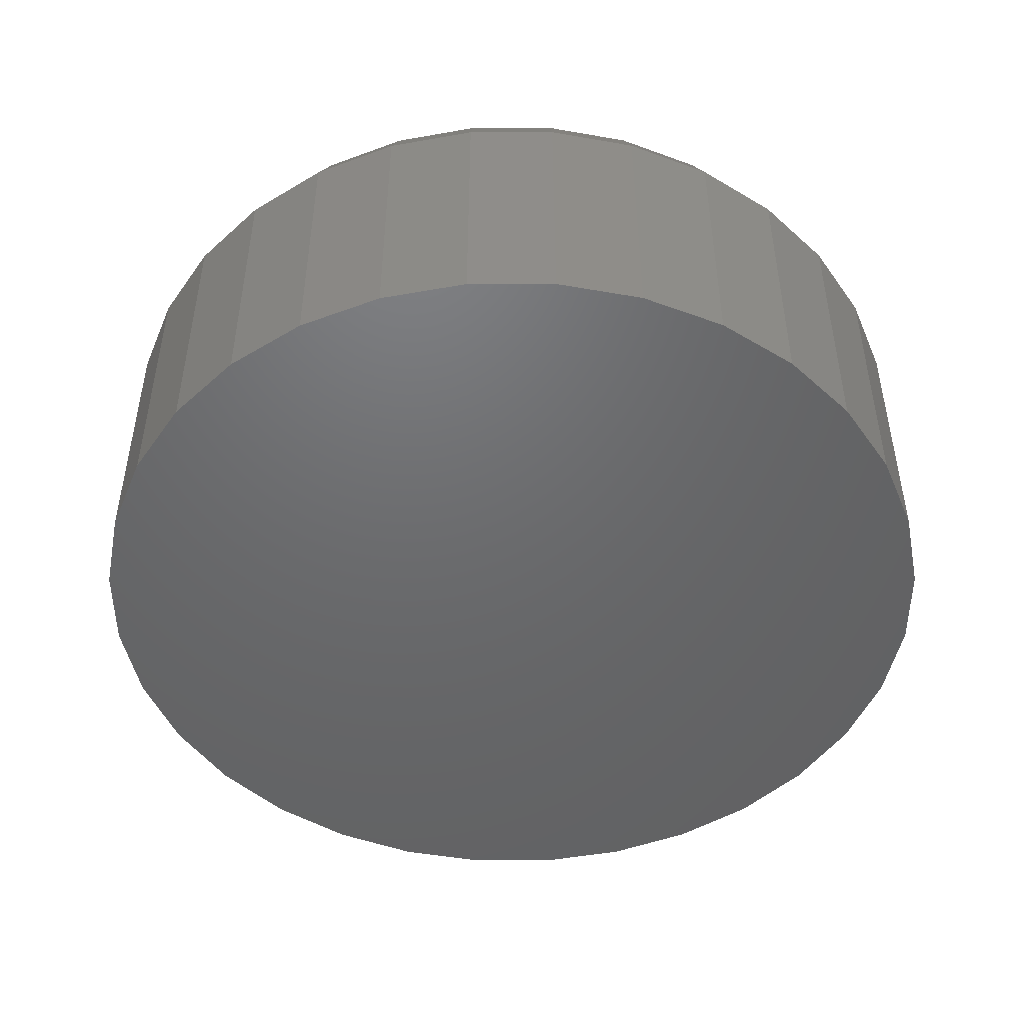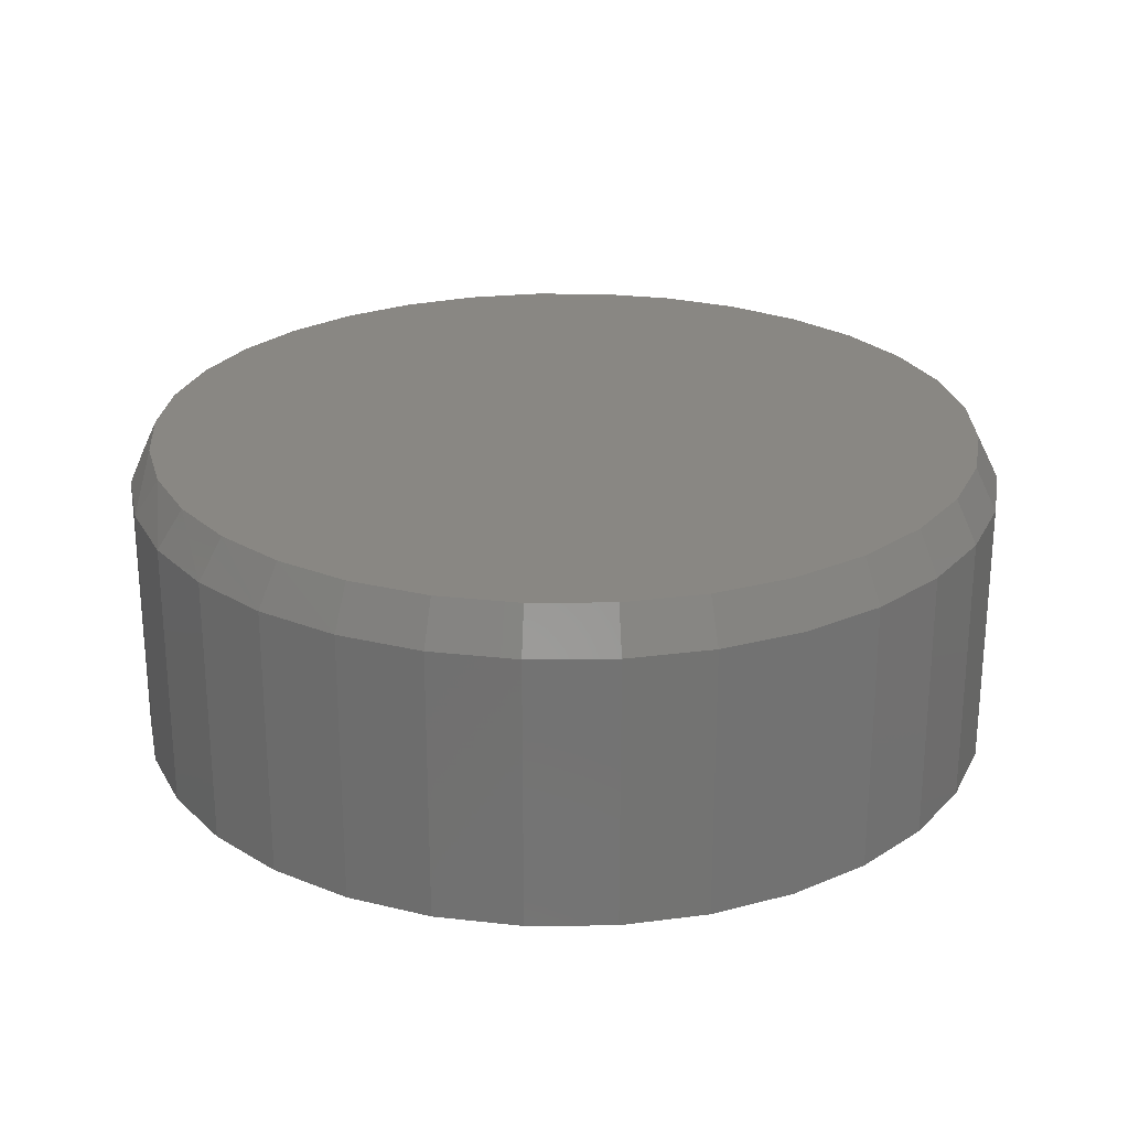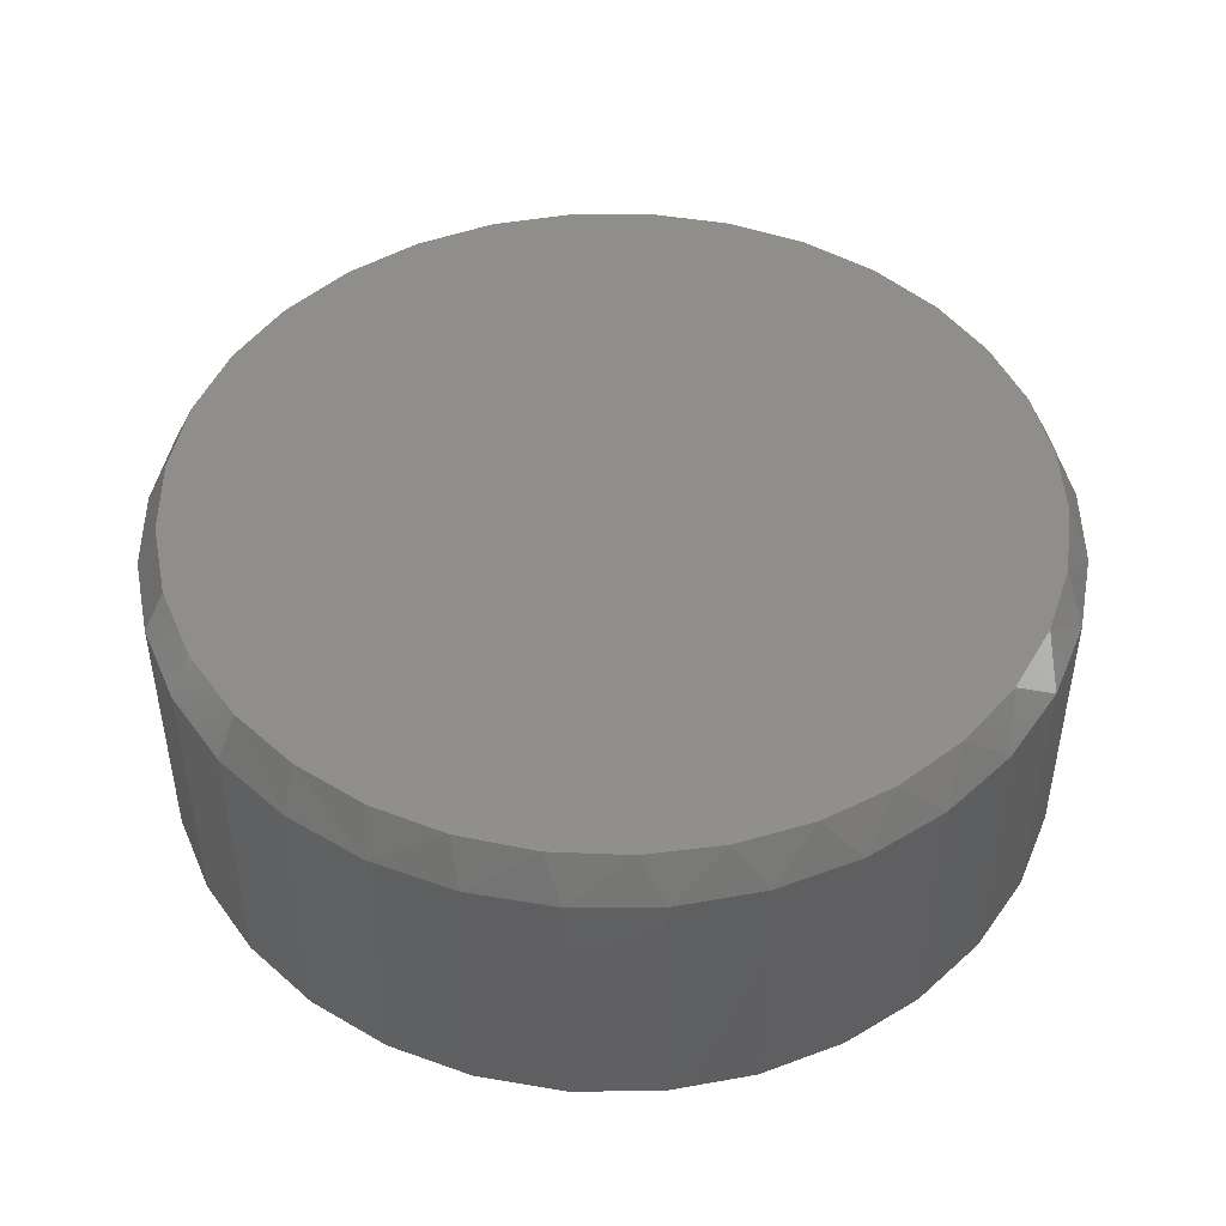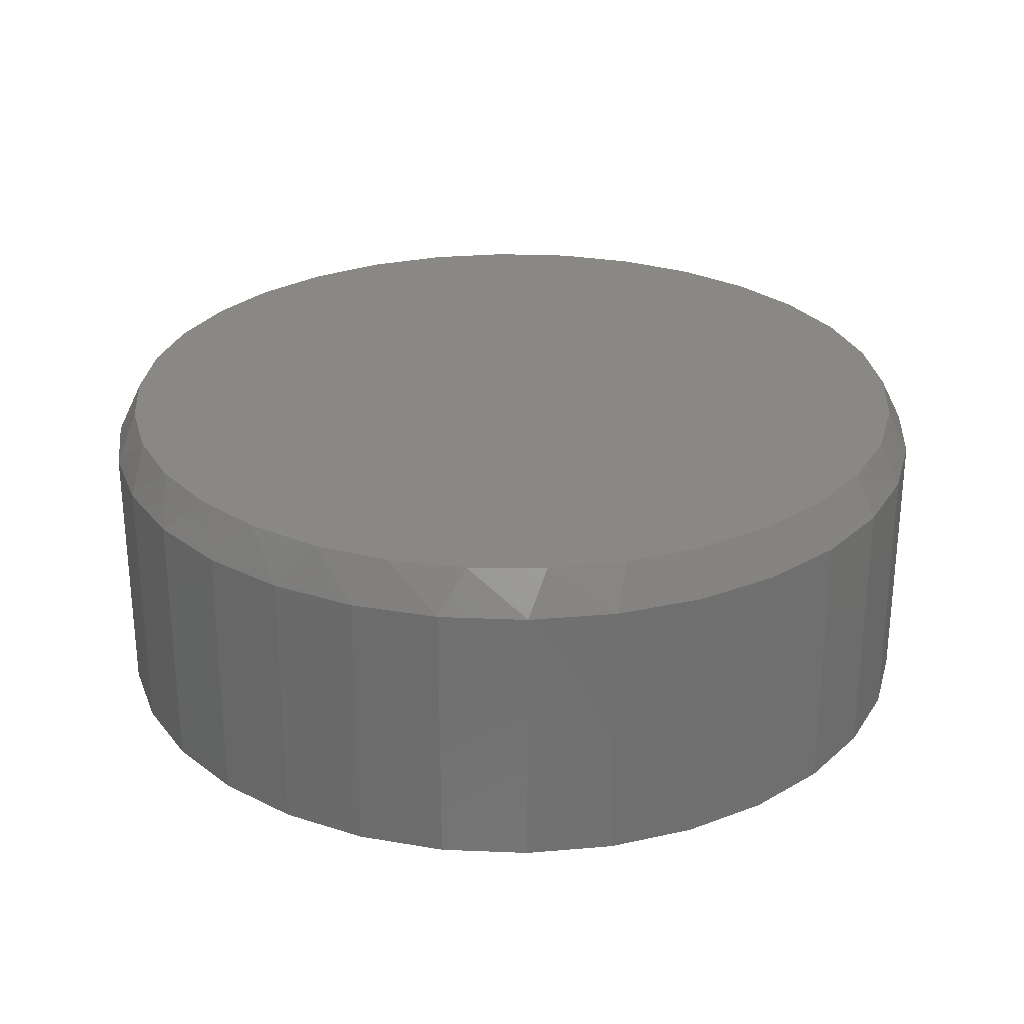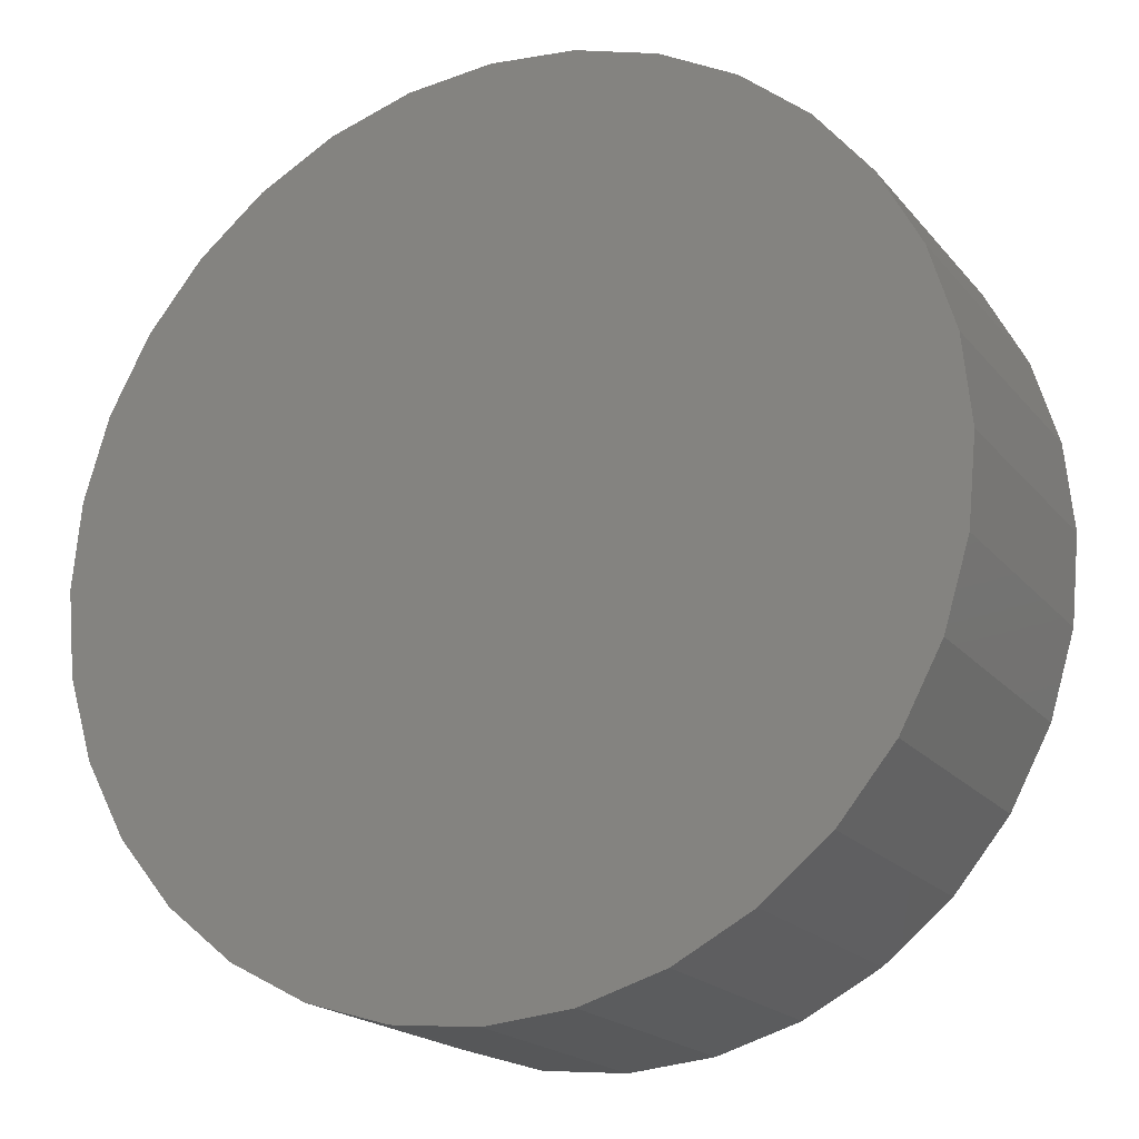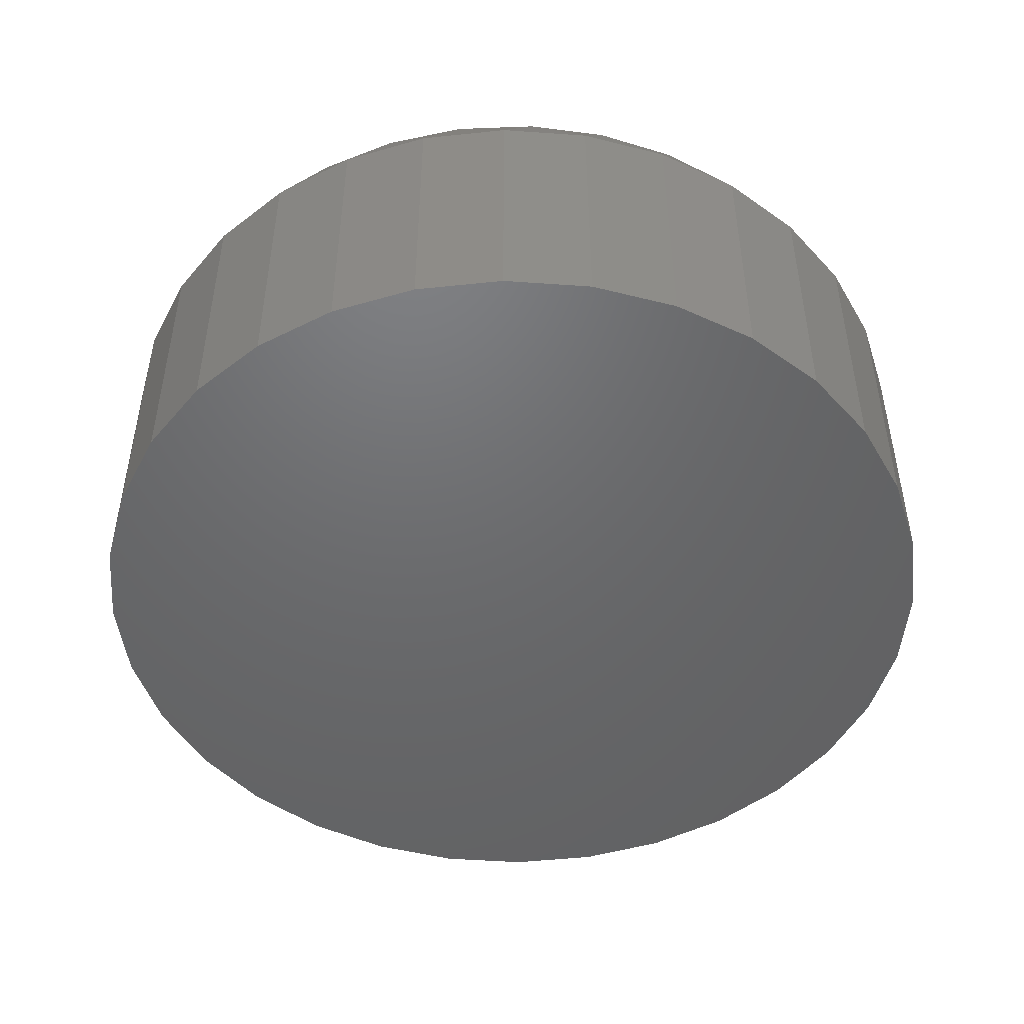
<metadata>
{"format":"stl","ext":"stl","renderer":"f3d","projection":"perspective","resolution":1024,"background":"white","views":[{"elev":-48.0,"azim":5.7,"up":"+Z"},{"elev":25.0,"azim":-62.7,"up":"+Z"},{"elev":46.7,"azim":140.3,"up":"+Z"},{"elev":27.6,"azim":-137.0,"up":"+Z"},{"elev":-19.2,"azim":-153.0,"up":"+Y"},{"elev":-48.2,"azim":-156.4,"up":"+Z"}]}
</metadata>
<code>
# stl→obj: 97 verts, 190 faces
v 0.03559 0.2989 0.2266
v -0.0198 0.2989 0.2266
v -0.07425 0.2887 0.2266
v 0.09004 0.2887 0.2266
v 0.1417 0.2687 0.2266
v -0.1259 0.2687 0.2266
v 0.1888 0.2395 0.2266
v -0.173 0.2395 0.2266
v 0.2297 0.2022 0.2266
v -0.2139 0.2022 0.2266
v 0.2631 0.158 0.2266
v -0.2473 0.158 0.2266
v 0.2878 0.1084 0.2266
v -0.272 0.1084 0.2266
v 0.3029 0.05516 0.2266
v -0.2872 0.05515 0.2266
v 0.3081 -1.648e-16 0.2266
v -0.2923 -3.165e-06 0.2266
v 0.3023 -0.05856 0.2266
v -0.2865 -0.05856 0.2266
v 0.2852 -0.1149 0.2266
v -0.2694 -0.1149 0.2266
v 0.2575 -0.1668 0.2266
v -0.2417 -0.1668 0.2266
v 0.2201 -0.2122 0.2266
v -0.2044 -0.2122 0.2266
v 0.1747 -0.2496 0.2266
v -0.1589 -0.2496 0.2266
v 0.1228 -0.2773 0.2266
v -0.107 -0.2773 0.2266
v 0.06646 -0.2944 0.2266
v -0.05066 -0.2944 0.2266
v 0.007896 -0.3002 0.2266
v 0.3237 0 0
v 0.3237 -7.734e-17 0.1953
v 0.3176 -0.06161 0
v 0.3176 -0.06161 0.1953
v 0.2996 -0.1208 0
v 0.2996 -0.1208 0.1953
v 0.2705 -0.1754 0
v 0.2705 -0.1754 0.1953
v 0.2312 -0.2233 0
v 0.2312 -0.2233 0.1953
v 0.1833 -0.2626 0
v 0.1833 -0.2626 0.1953
v 0.1287 -0.2918 0
v 0.1287 -0.2918 0.1953
v 0.0695 -0.3097 0
v 0.0695 -0.3097 0.1953
v 0.007895 -0.3158 0
v 0.007895 -0.3158 0.1953
v -0.05371 -0.3097 0
v -0.05371 -0.3097 0.1953
v -0.113 -0.2918 0
v -0.113 -0.2918 0.1953
v -0.1675 -0.2626 0
v -0.1675 -0.2626 0.1953
v -0.2154 -0.2233 0
v -0.2154 -0.2233 0.1953
v -0.2547 -0.1754 0
v -0.2547 -0.1754 0.1953
v -0.2839 -0.1208 0
v -0.2839 -0.1208 0.1953
v -0.3018 -0.06161 0
v -0.3018 -0.06161 0.1953
v -0.3079 3.867e-17 0
v -0.3079 3.867e-17 0.1953
v -0.3018 0.06161 0
v -0.3018 0.06161 0.1953
v -0.2839 0.1208 0
v -0.2839 0.1208 0.1953
v -0.2547 0.1754 0
v -0.2547 0.1754 0.1953
v -0.2154 0.2233 0
v -0.2154 0.2233 0.1953
v -0.1675 0.2626 0
v -0.1675 0.2626 0.1953
v -0.113 0.2918 0
v -0.113 0.2918 0.1953
v -0.05371 0.3097 0
v -0.05371 0.3097 0.1953
v 0.007895 0.3158 0
v 0.007895 0.3158 0.1953
v 0.0695 0.3097 0
v 0.0695 0.3097 0.1953
v 0.1287 0.2918 0
v 0.1287 0.2918 0.1953
v 0.1833 0.2626 0
v 0.1833 0.2626 0.1953
v 0.2312 0.2233 0
v 0.2312 0.2233 0.1953
v 0.2705 0.1754 0
v 0.2705 0.1754 0.1953
v 0.2996 0.1208 0
v 0.2996 0.1208 0.1953
v 0.3176 0.06161 0
v 0.3176 0.06161 0.1953
f 1 2 3
f 1 3 4
f 4 3 5
f 5 3 6
f 5 6 7
f 7 6 8
f 7 8 9
f 9 8 10
f 9 10 11
f 11 10 12
f 11 12 13
f 13 12 14
f 13 14 15
f 15 14 16
f 15 16 17
f 17 16 18
f 17 18 19
f 19 18 20
f 19 20 21
f 21 20 22
f 21 22 23
f 23 22 24
f 23 24 25
f 25 24 26
f 25 26 27
f 27 26 28
f 27 28 29
f 29 28 30
f 29 30 31
f 31 30 32
f 31 32 33
f 34 35 36
f 36 35 37
f 36 37 38
f 38 37 39
f 38 39 40
f 40 39 41
f 40 41 42
f 42 41 43
f 42 43 44
f 44 43 45
f 44 45 46
f 46 45 47
f 46 47 48
f 48 47 49
f 48 49 50
f 50 49 51
f 50 51 52
f 52 51 53
f 52 53 54
f 54 53 55
f 54 55 56
f 56 55 57
f 56 57 58
f 58 57 59
f 58 59 60
f 60 59 61
f 60 61 62
f 62 61 63
f 62 63 64
f 64 63 65
f 64 65 66
f 66 65 67
f 66 67 68
f 68 67 69
f 68 69 70
f 70 69 71
f 70 71 72
f 72 71 73
f 72 73 74
f 74 73 75
f 74 75 76
f 76 75 77
f 76 77 78
f 78 77 79
f 78 79 80
f 80 79 81
f 80 81 82
f 82 81 83
f 82 83 84
f 84 83 85
f 84 85 86
f 86 85 87
f 86 87 88
f 88 87 89
f 88 89 90
f 90 89 91
f 90 91 92
f 92 91 93
f 92 93 94
f 94 93 95
f 94 95 96
f 96 95 97
f 96 97 34
f 34 97 35
f 95 93 11
f 93 91 9
f 11 93 9
f 91 89 7
f 9 91 7
f 89 87 5
f 7 89 5
f 87 85 4
f 5 87 4
f 85 83 1
f 4 85 1
f 3 2 81
f 2 83 81
f 1 83 2
f 6 3 79
f 3 81 79
f 77 8 6
f 6 79 77
f 75 10 8
f 8 77 75
f 73 12 10
f 10 75 73
f 12 73 71
f 12 71 14
f 14 71 69
f 14 69 16
f 16 69 67
f 16 67 18
f 11 13 95
f 95 13 15
f 95 15 97
f 97 15 17
f 97 17 35
f 51 32 53
f 53 32 30
f 53 30 55
f 55 30 28
f 55 28 57
f 57 28 26
f 57 26 59
f 59 26 24
f 59 24 61
f 61 24 22
f 61 22 63
f 63 22 20
f 63 20 65
f 65 20 18
f 65 18 67
f 32 51 33
f 33 51 49
f 33 49 31
f 31 49 47
f 31 47 29
f 29 47 45
f 29 45 27
f 27 45 43
f 27 43 25
f 25 43 41
f 25 41 23
f 23 41 39
f 23 39 21
f 21 39 37
f 21 37 19
f 19 37 35
f 19 35 17
f 82 84 80
f 50 52 48
f 48 52 54
f 48 54 46
f 46 54 56
f 46 56 44
f 44 56 58
f 44 58 42
f 42 58 60
f 42 60 40
f 40 60 62
f 40 62 38
f 38 62 64
f 38 64 36
f 36 64 66
f 36 66 34
f 34 66 68
f 34 68 96
f 96 68 70
f 96 70 94
f 94 70 72
f 94 72 92
f 92 72 74
f 92 74 90
f 90 74 76
f 90 76 88
f 88 76 78
f 88 78 86
f 86 78 80
f 86 80 84

</code>
